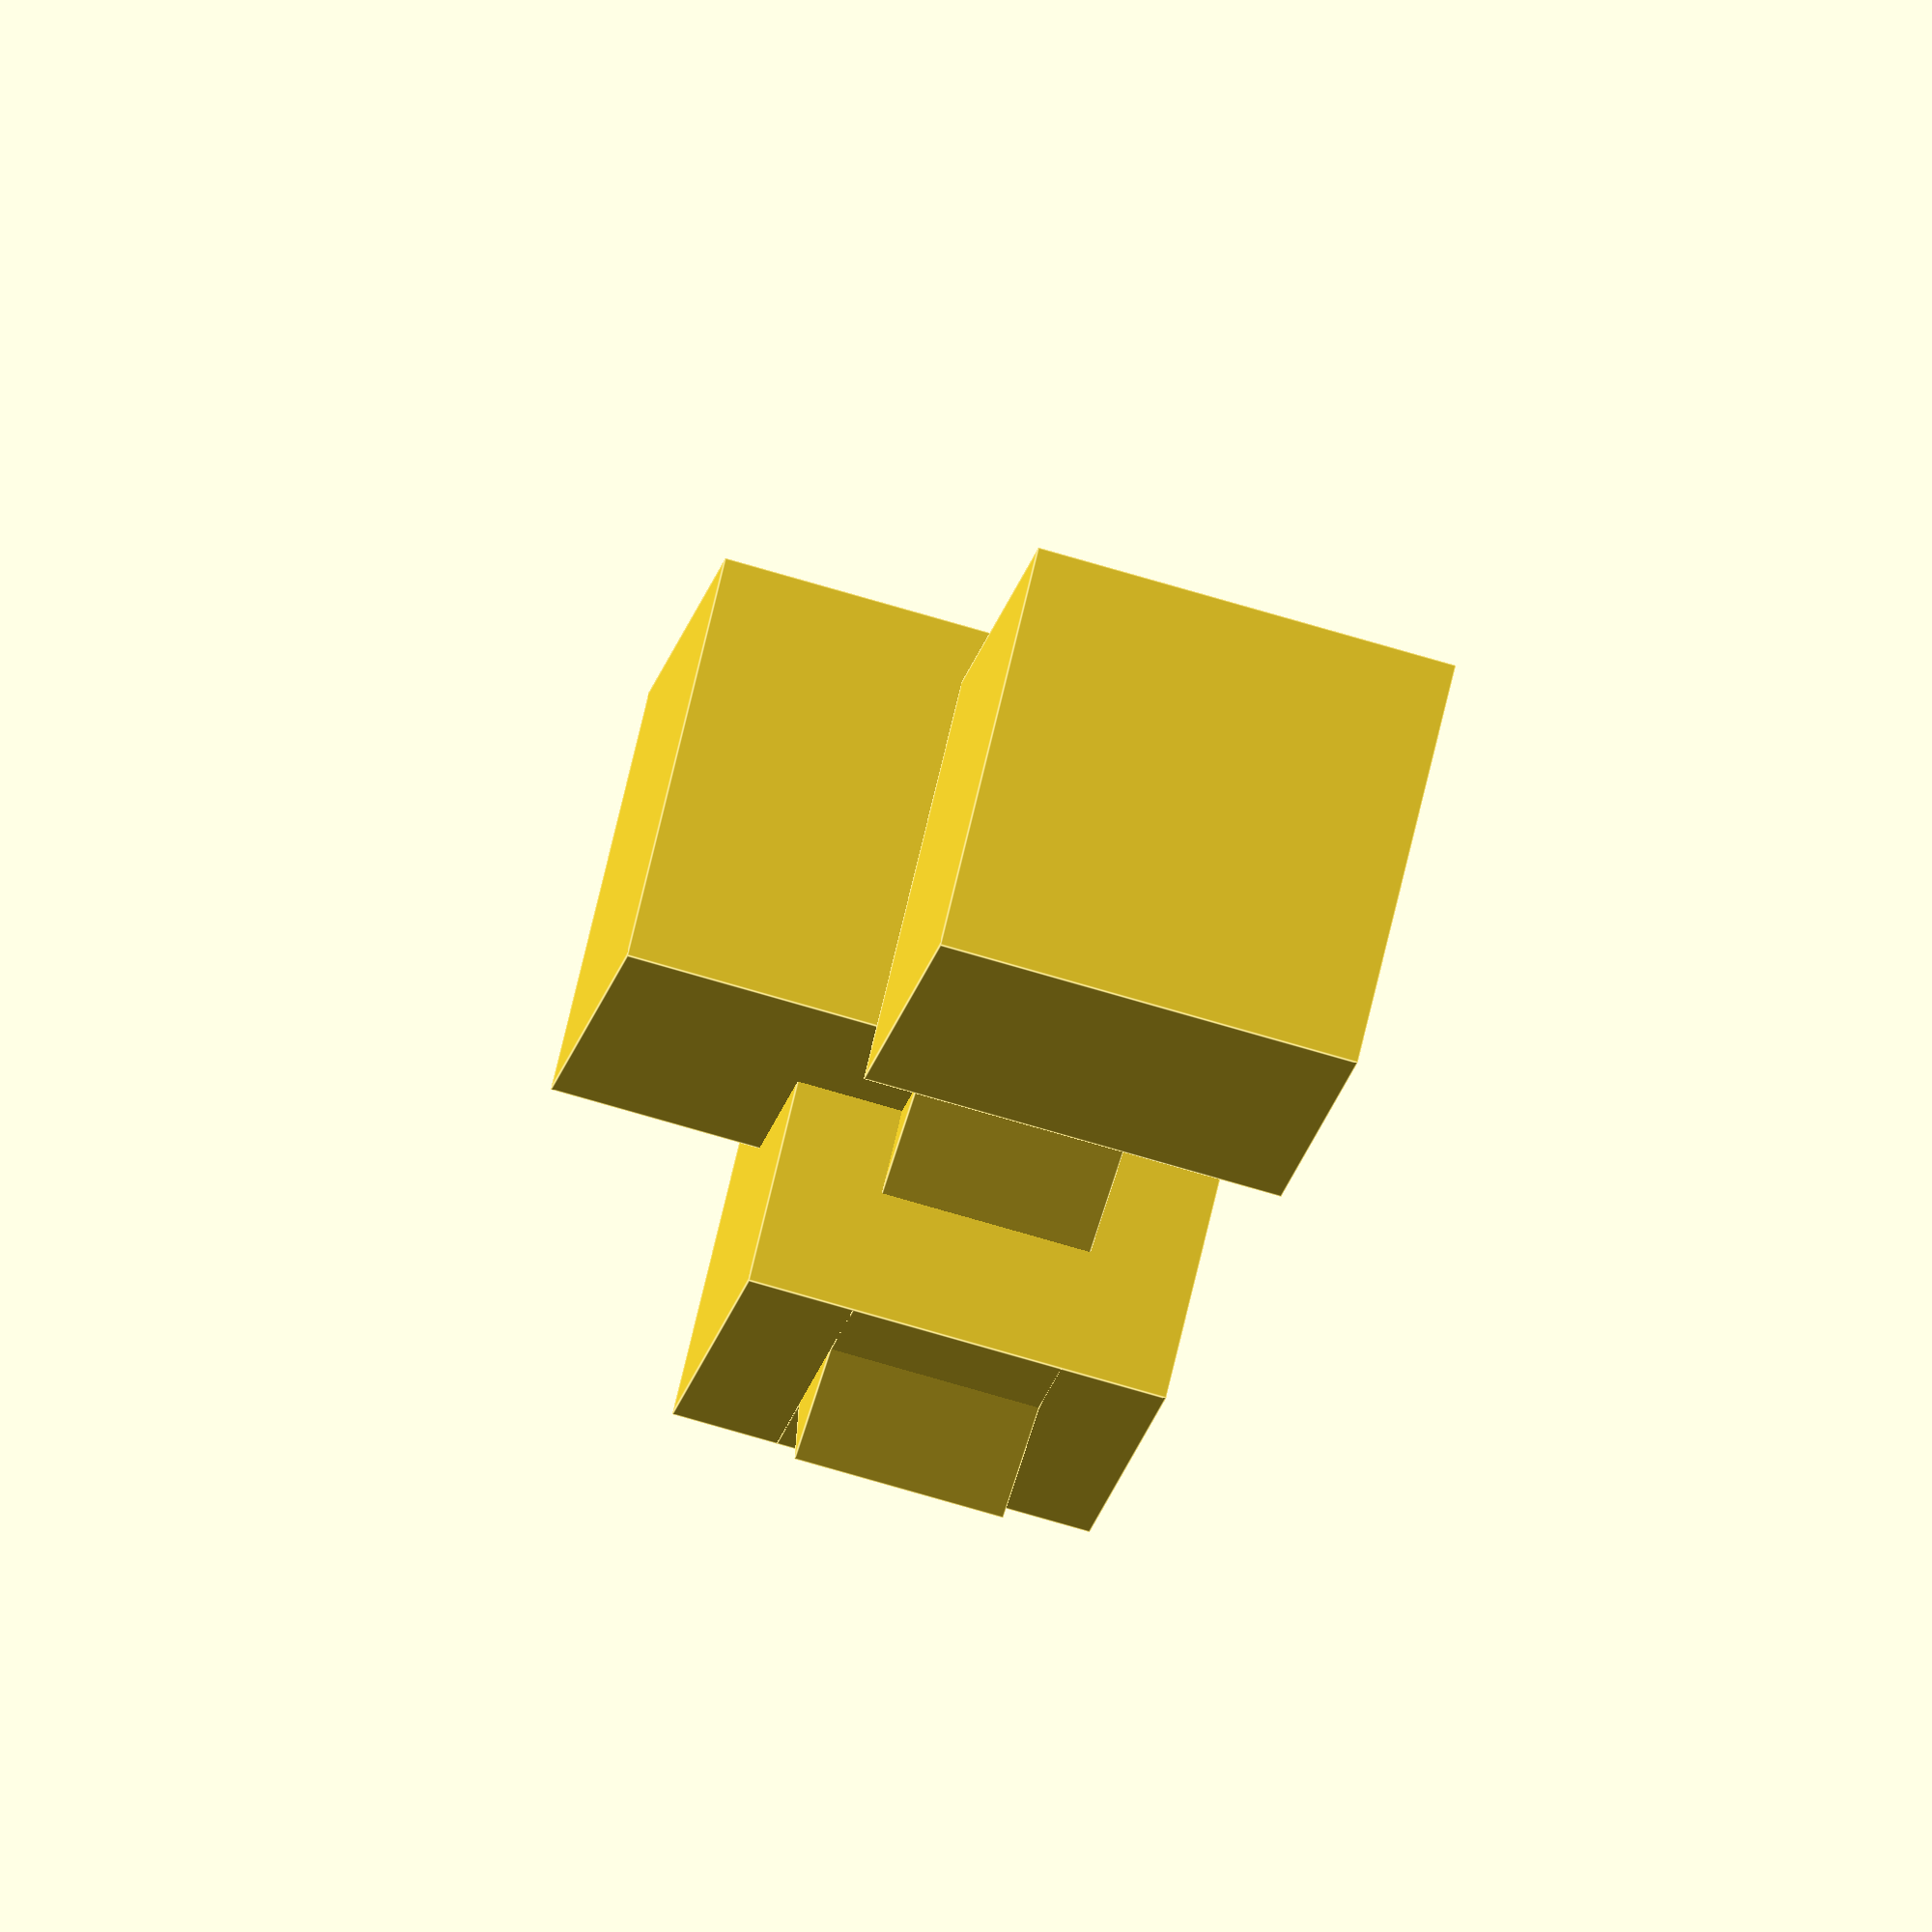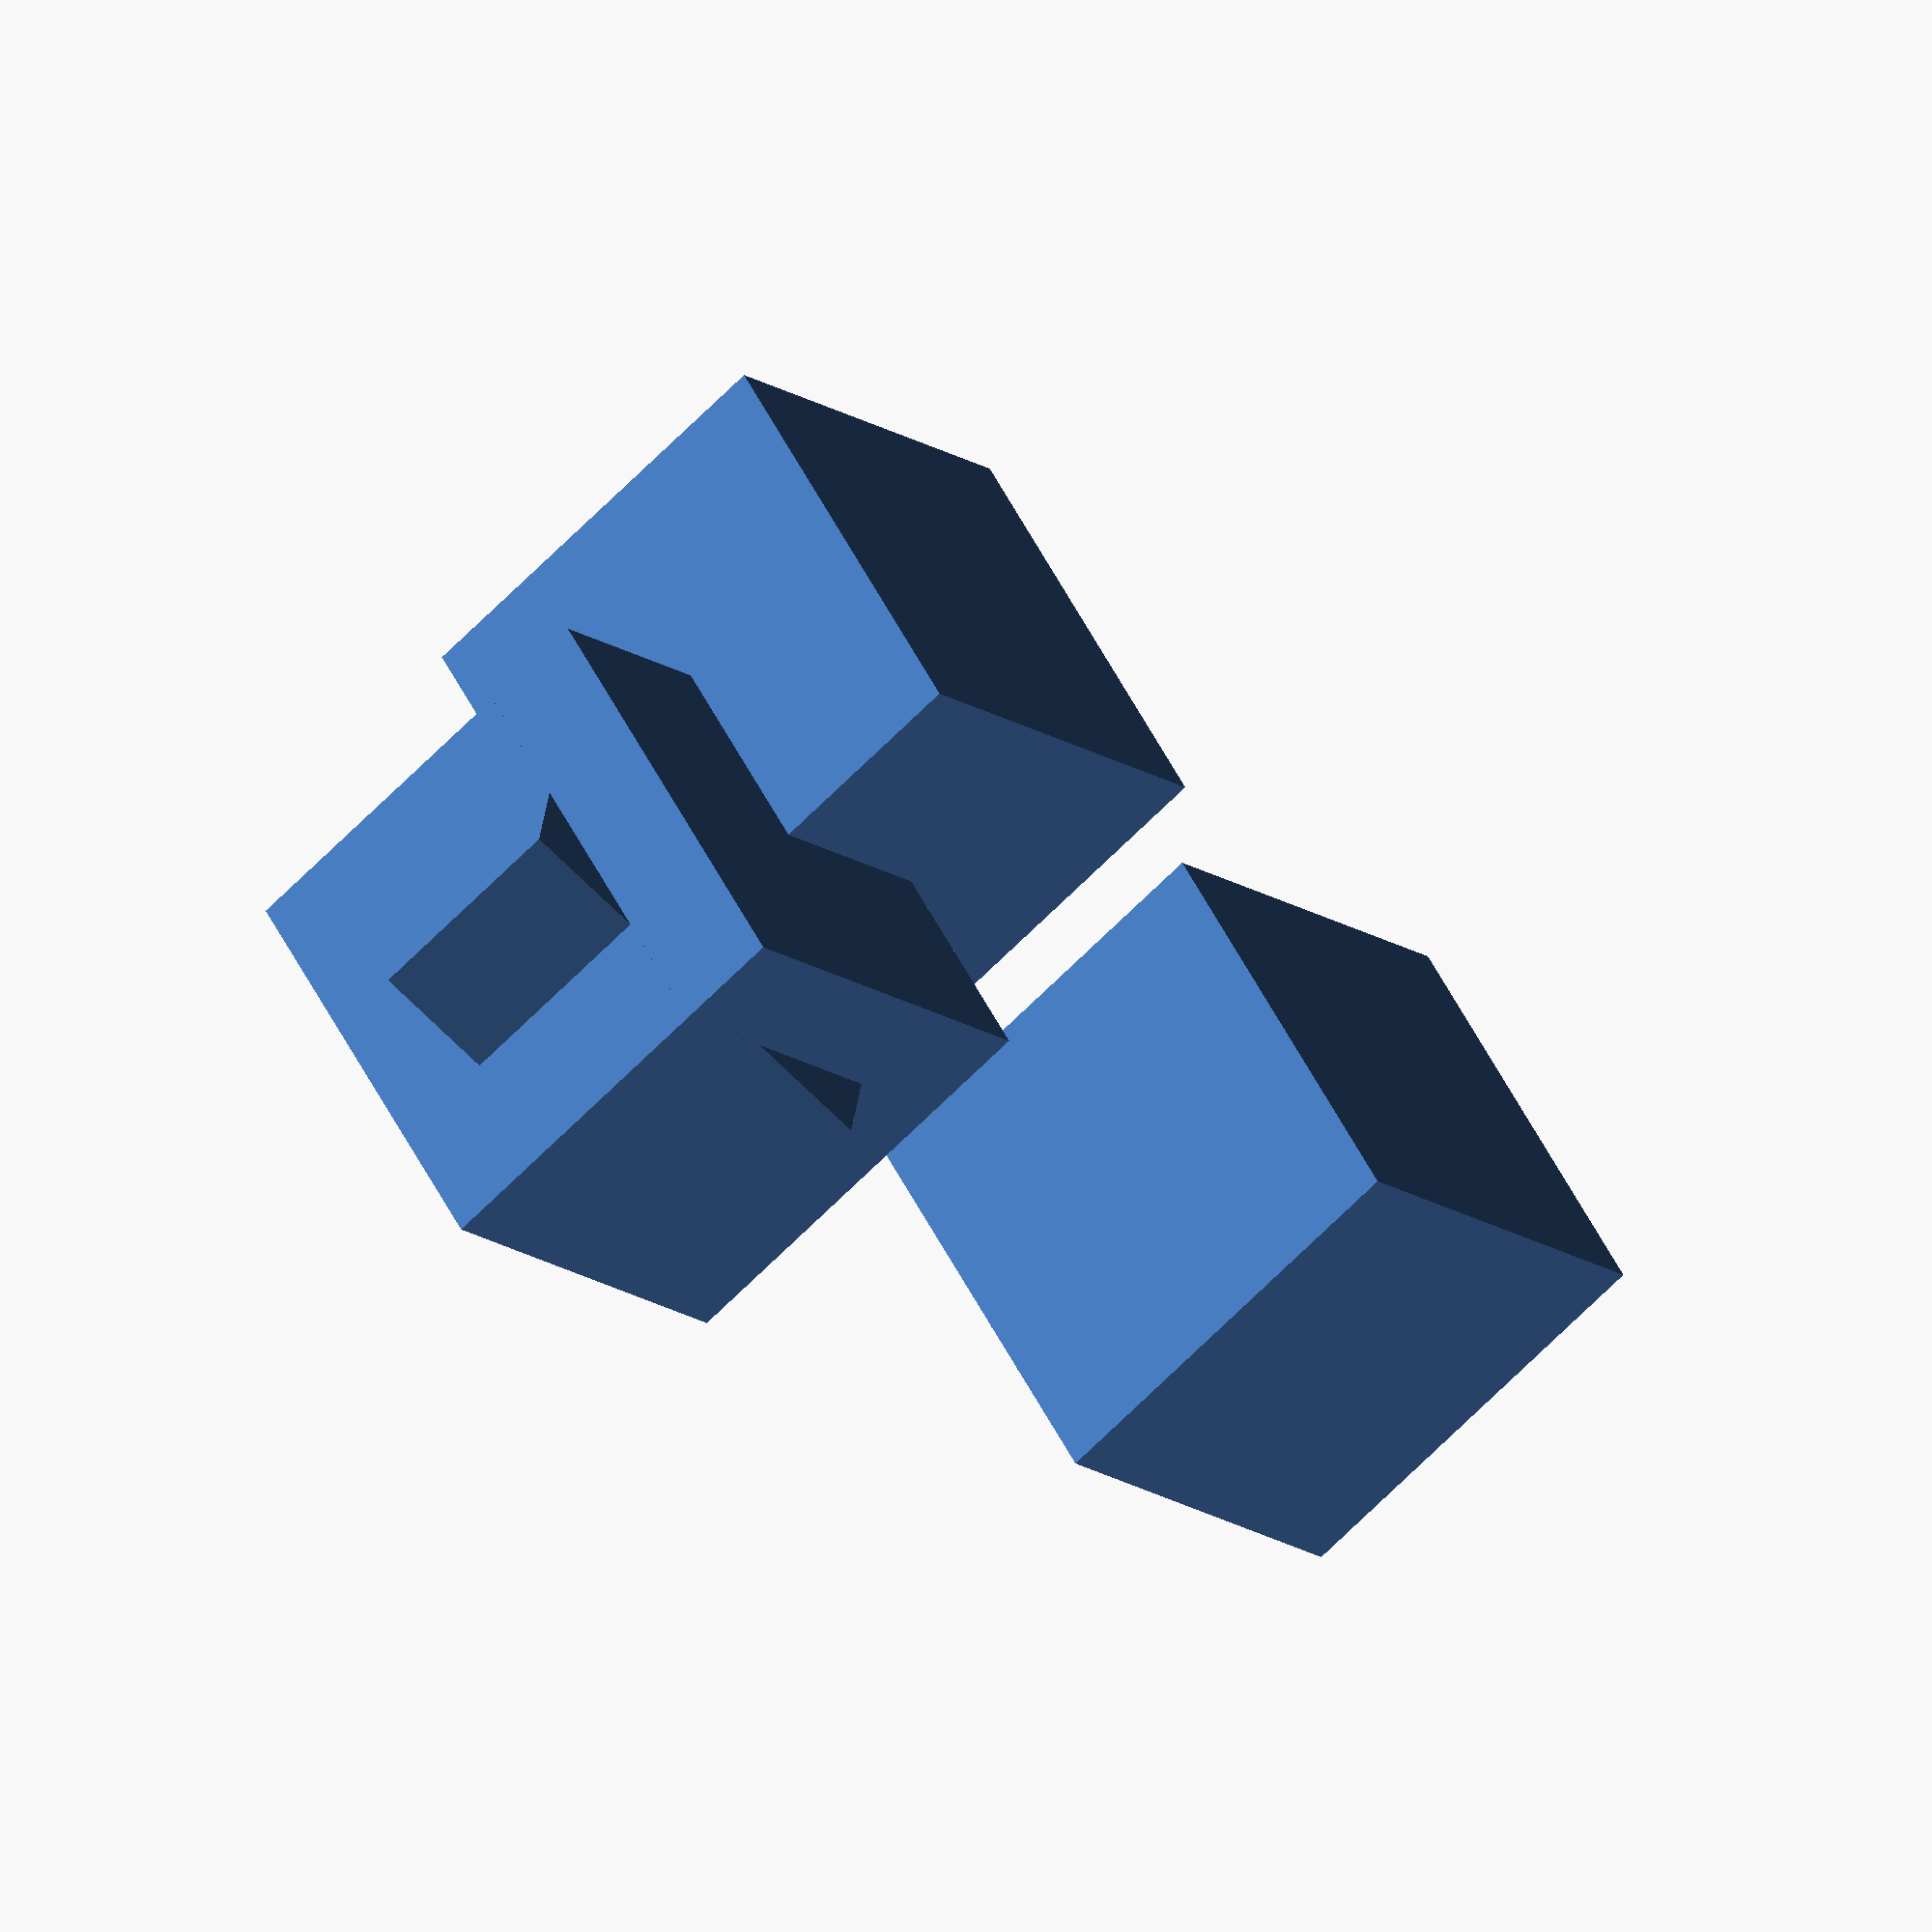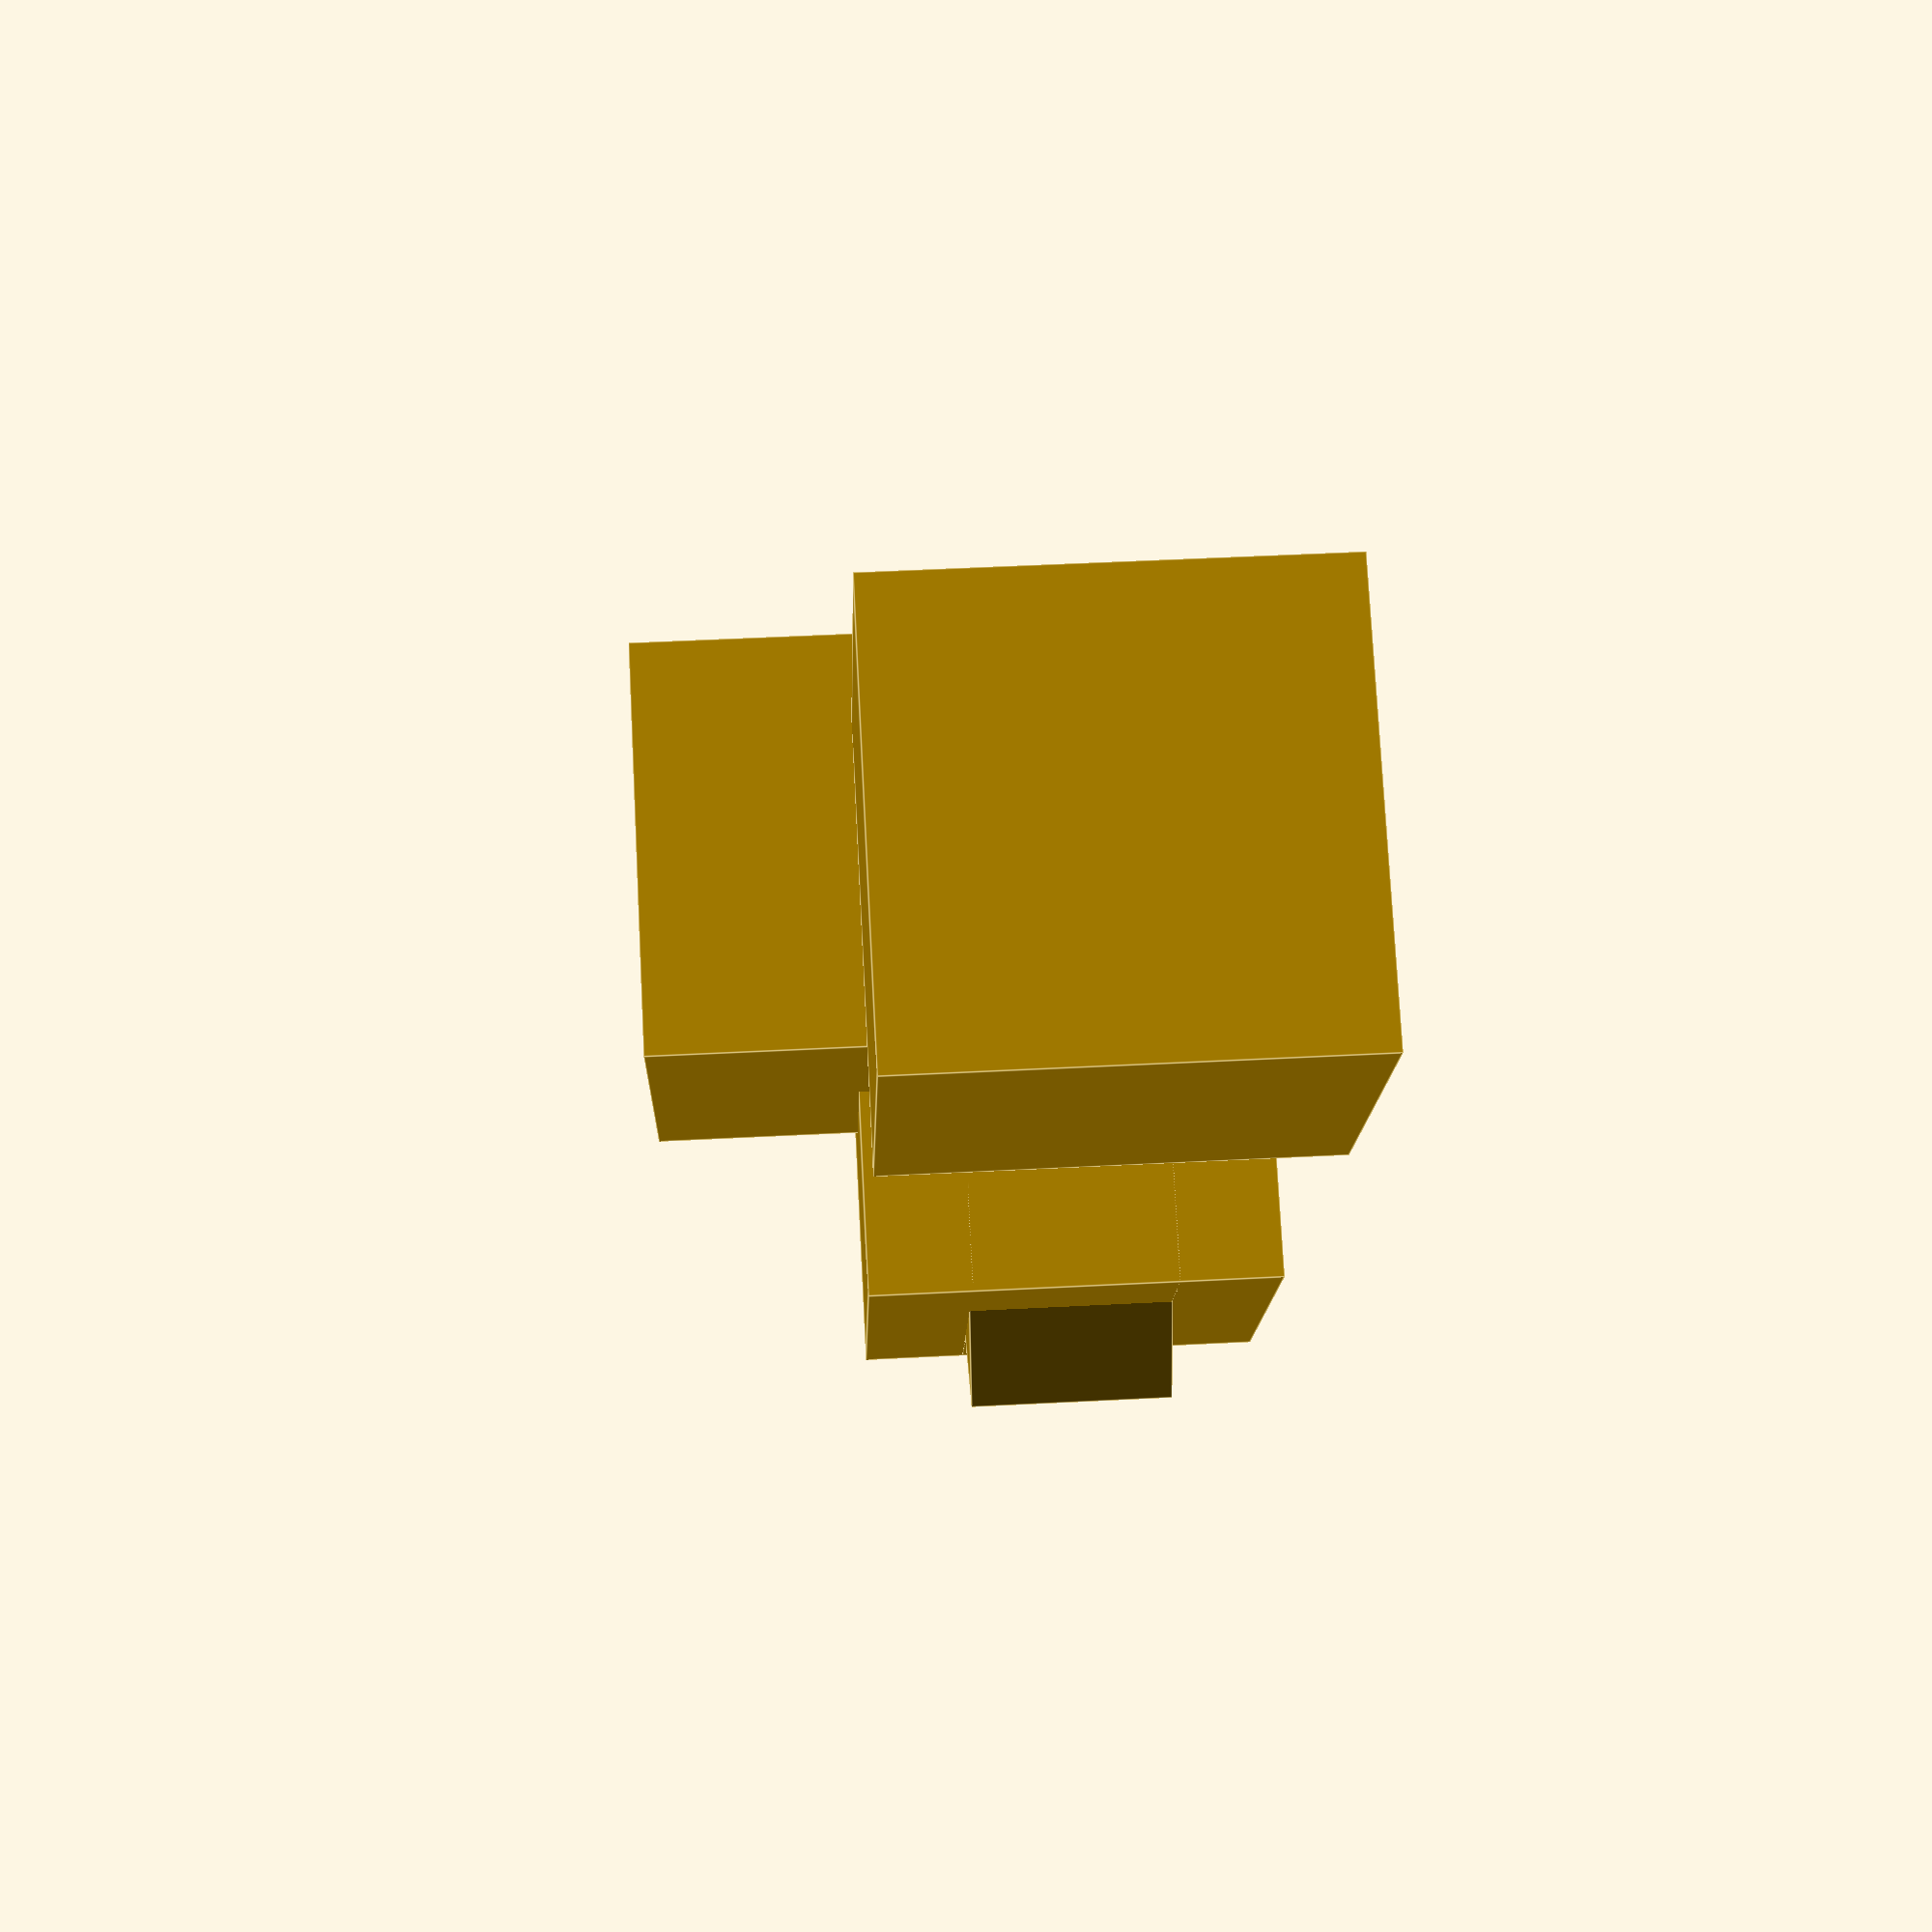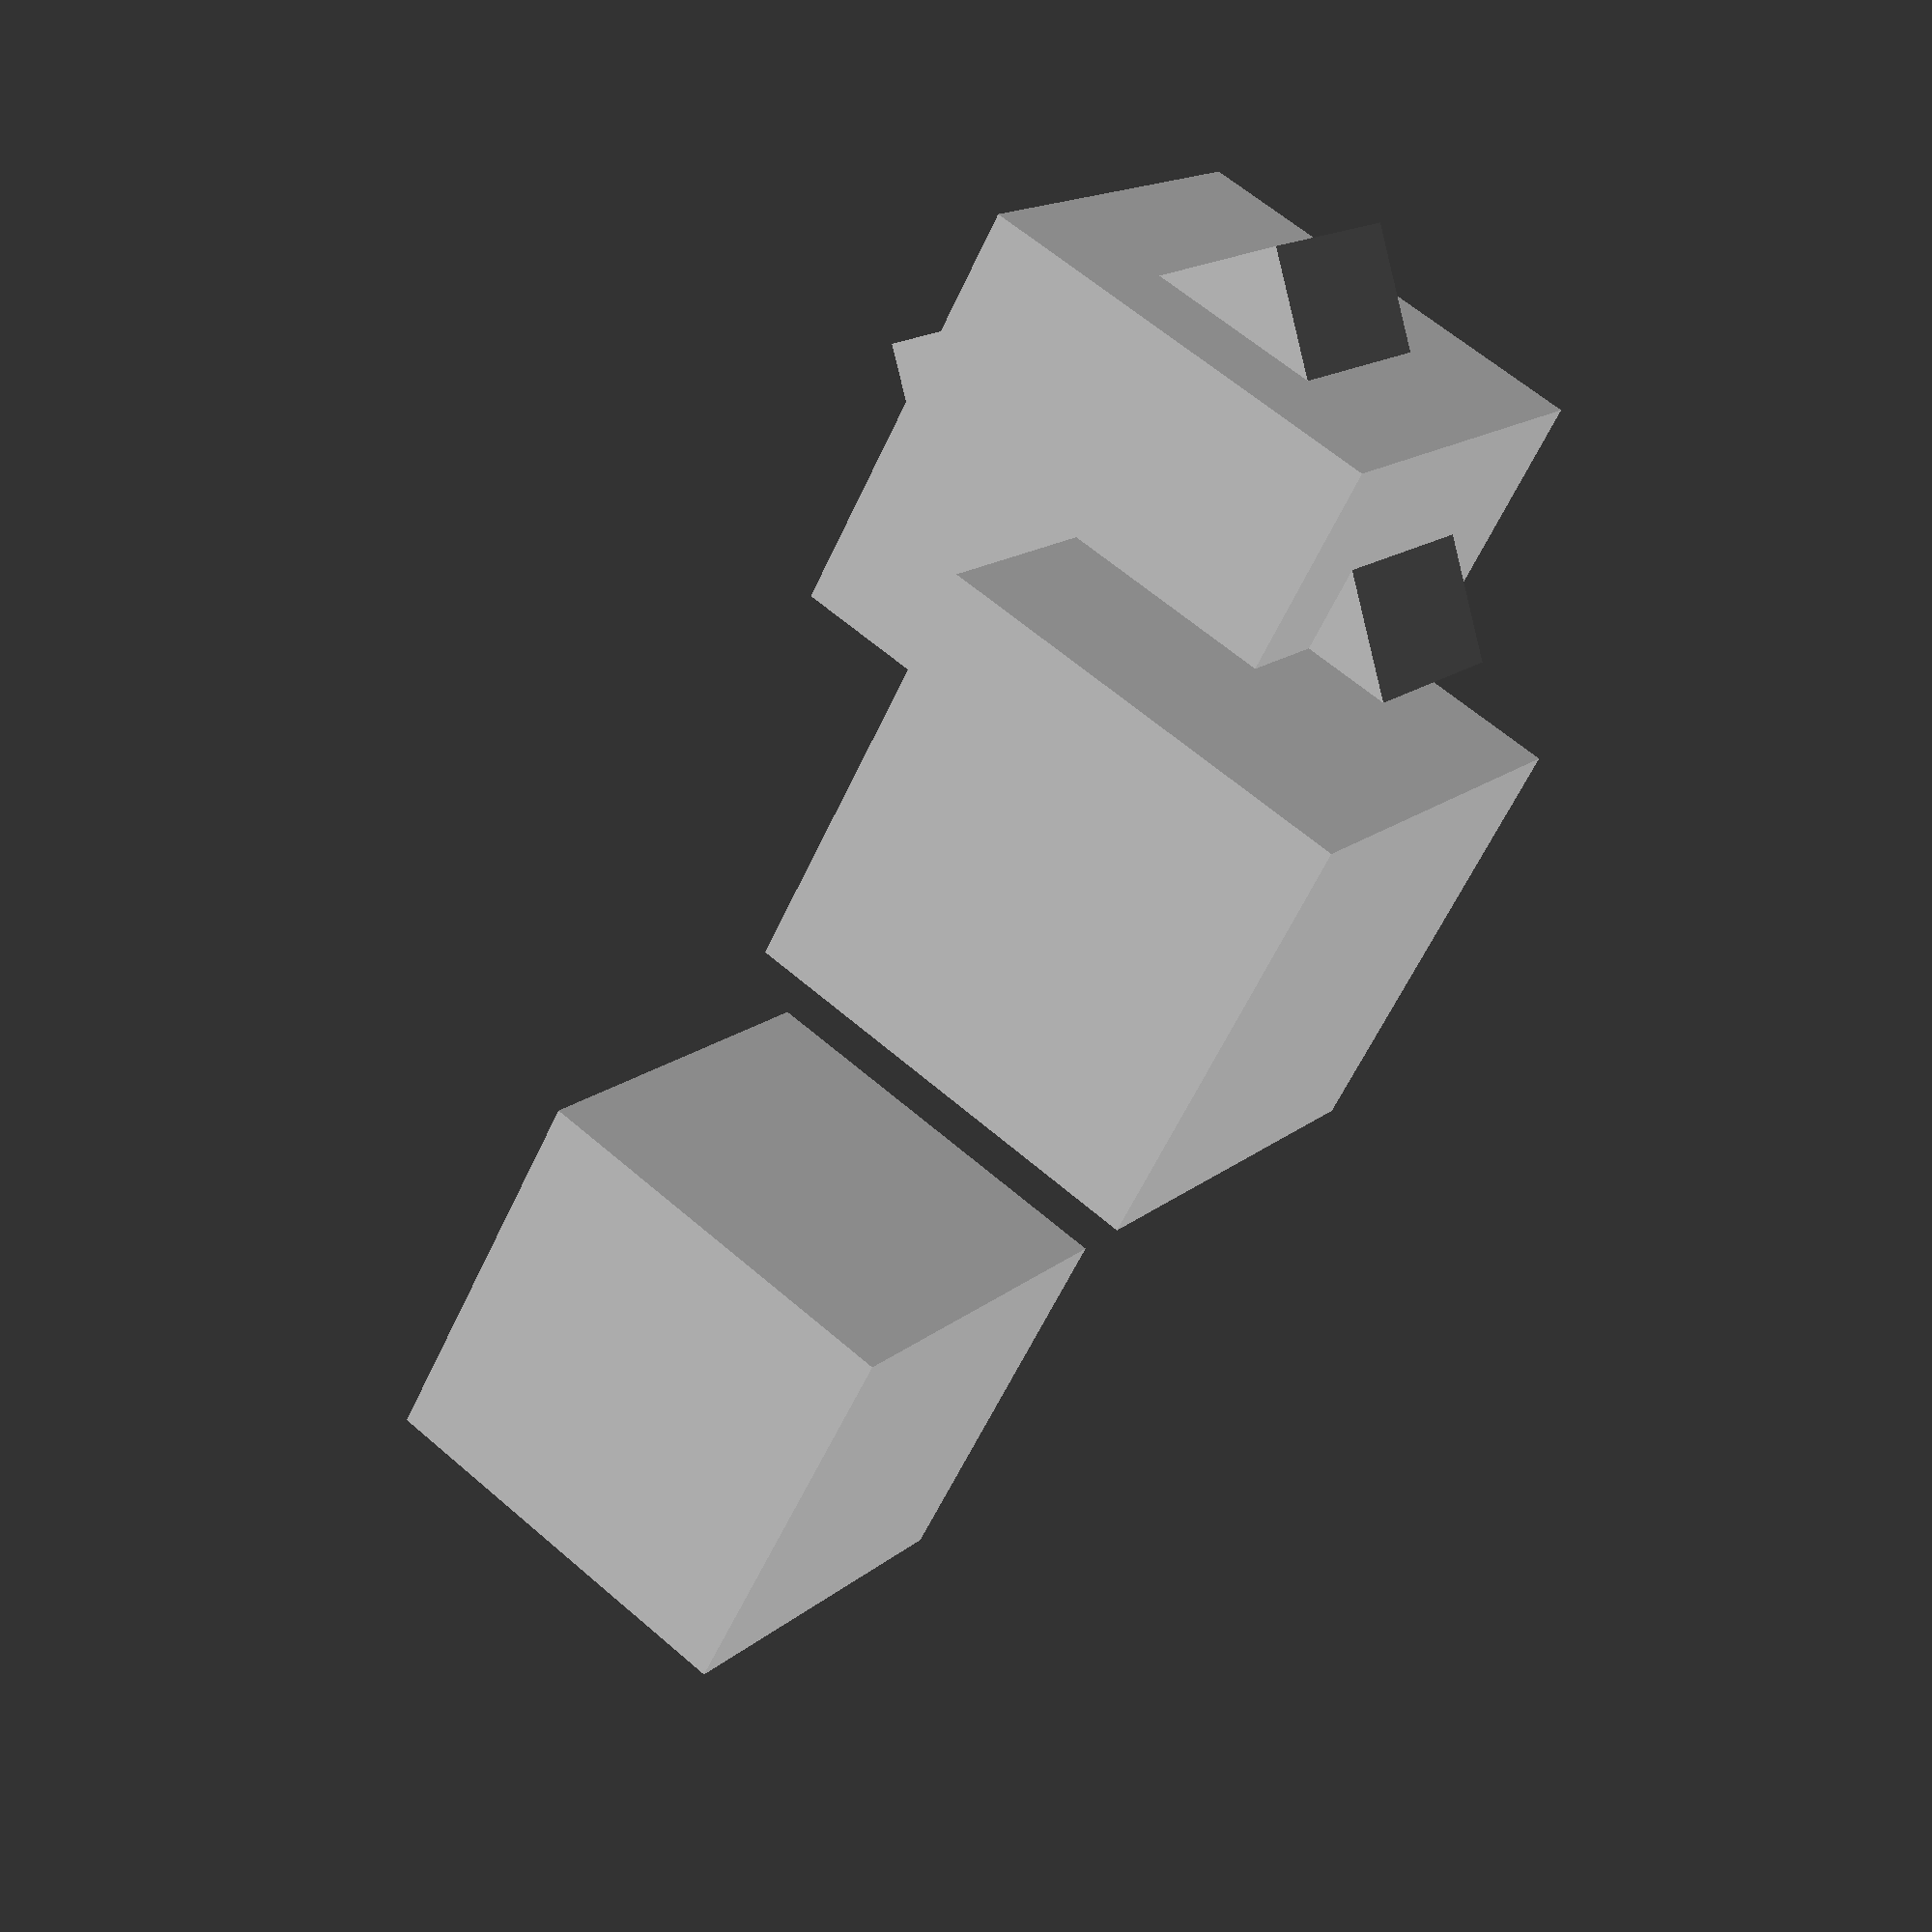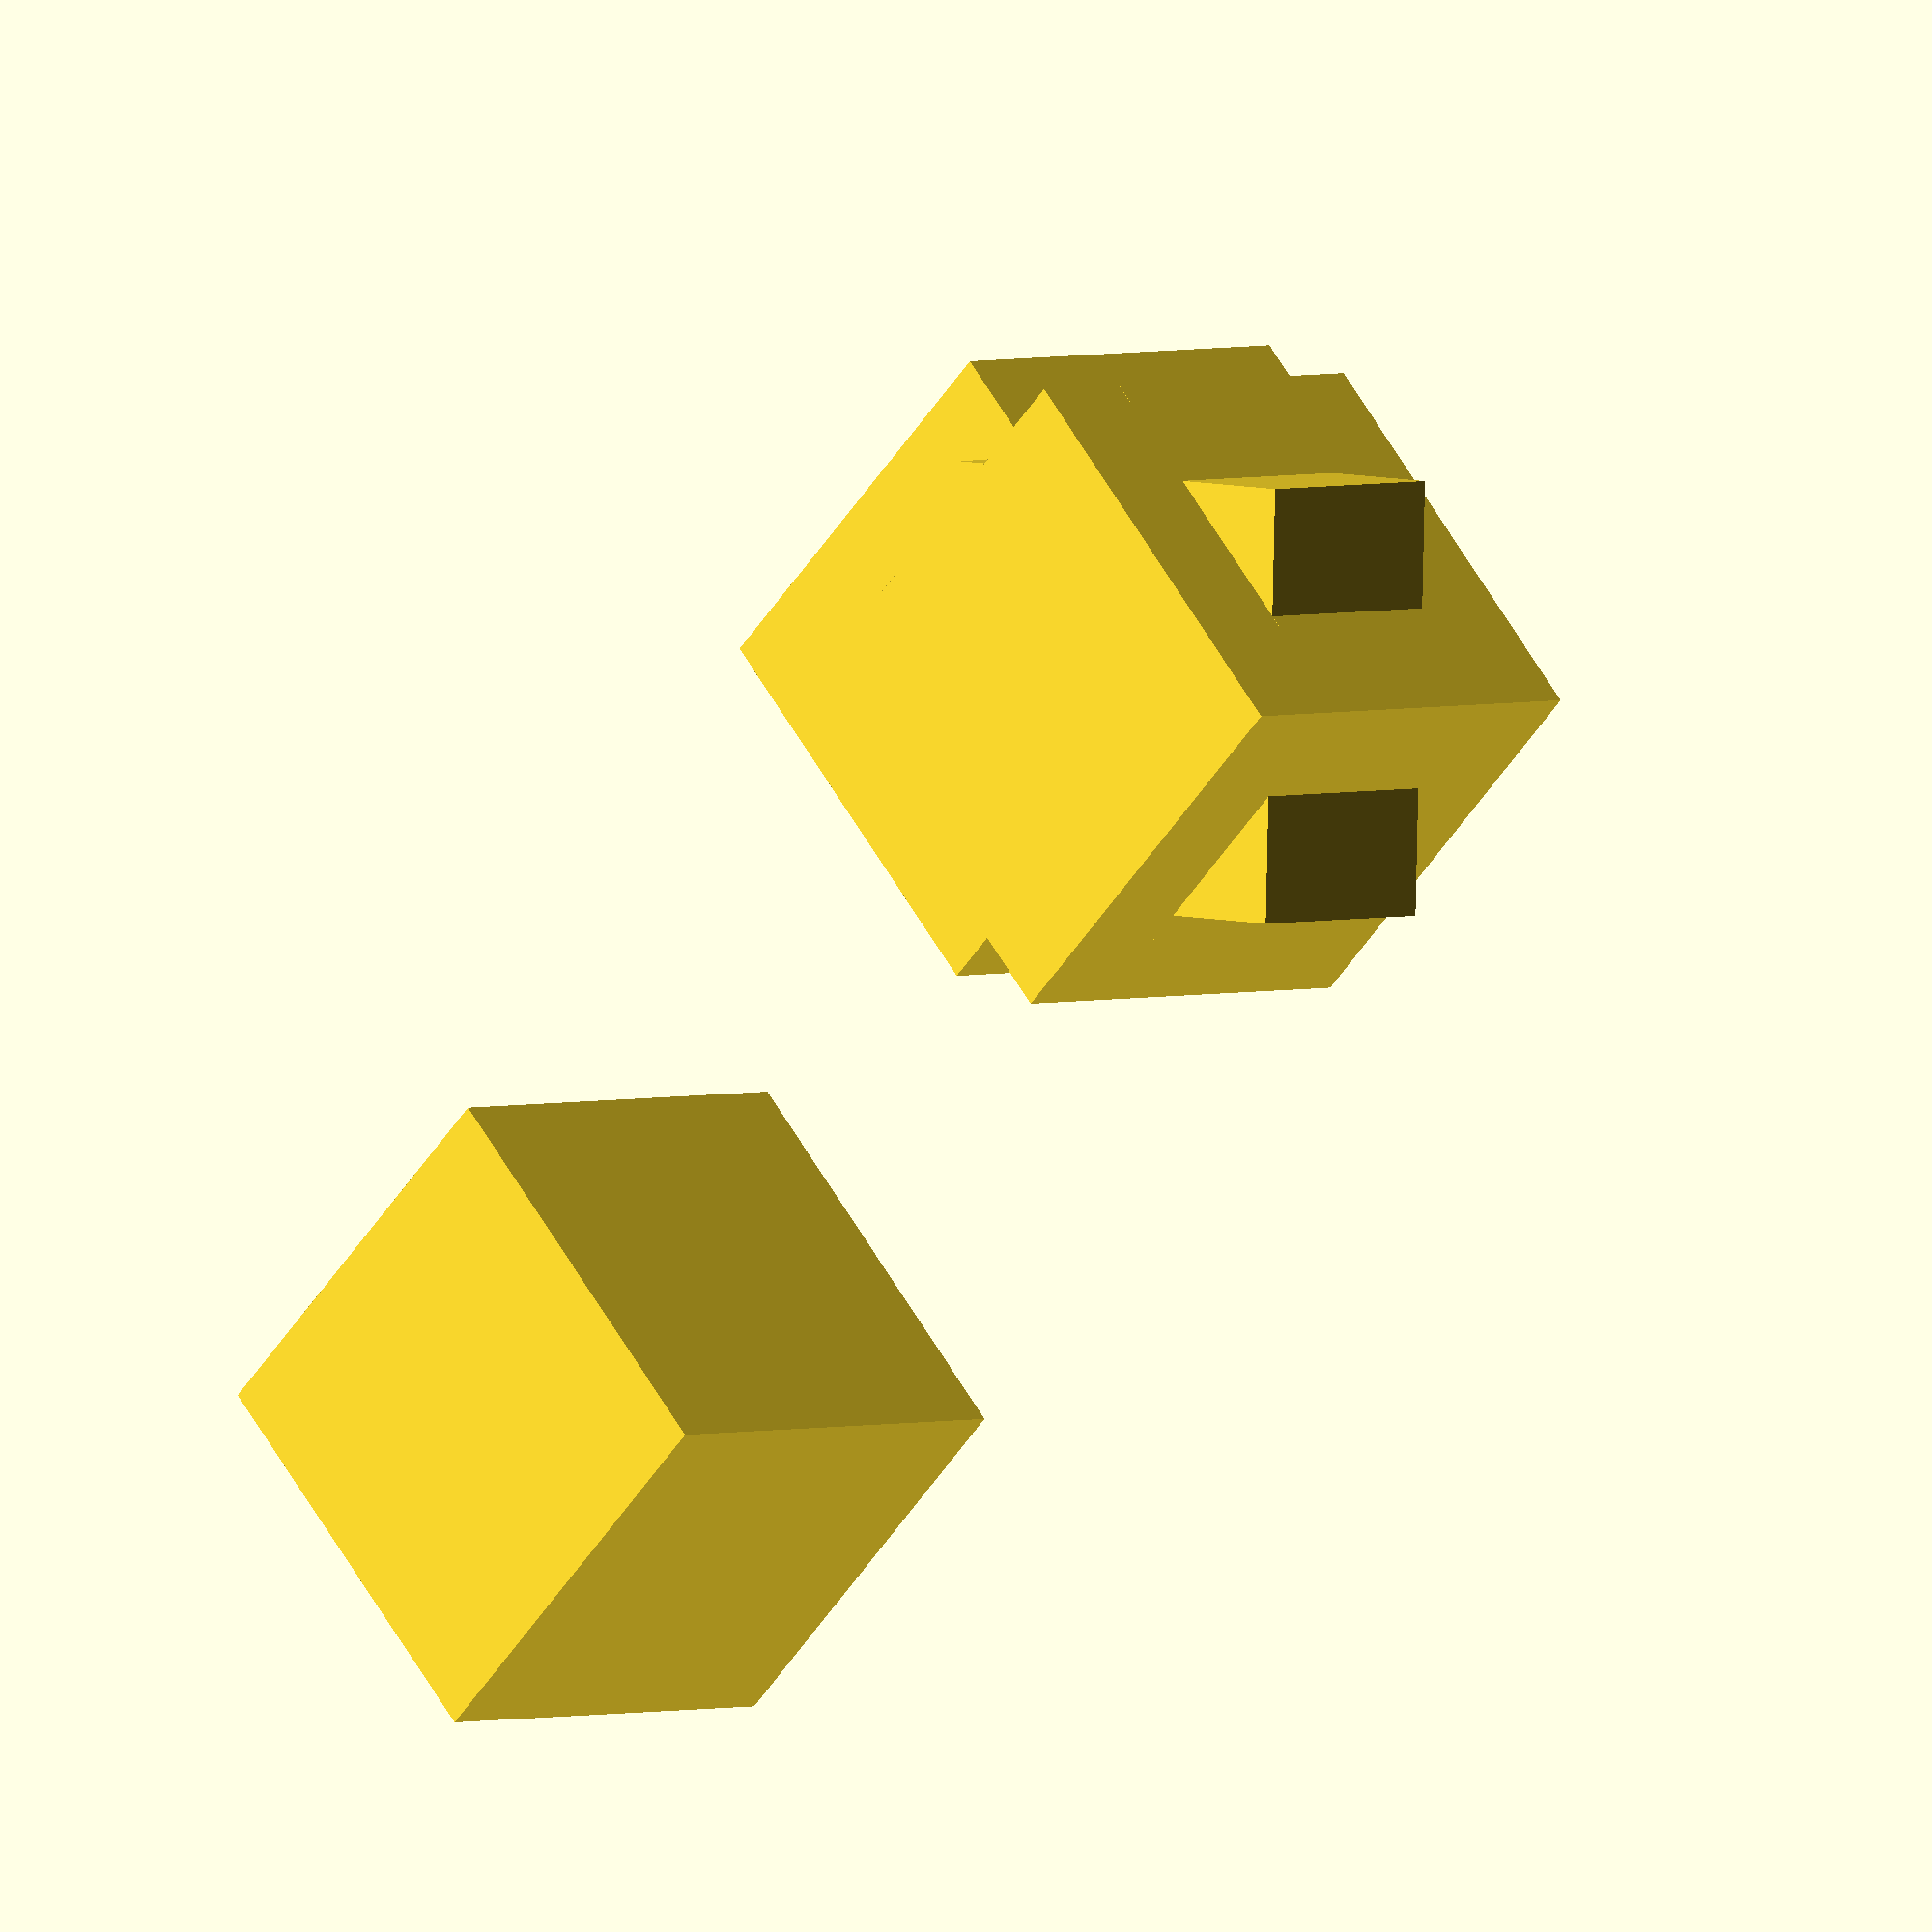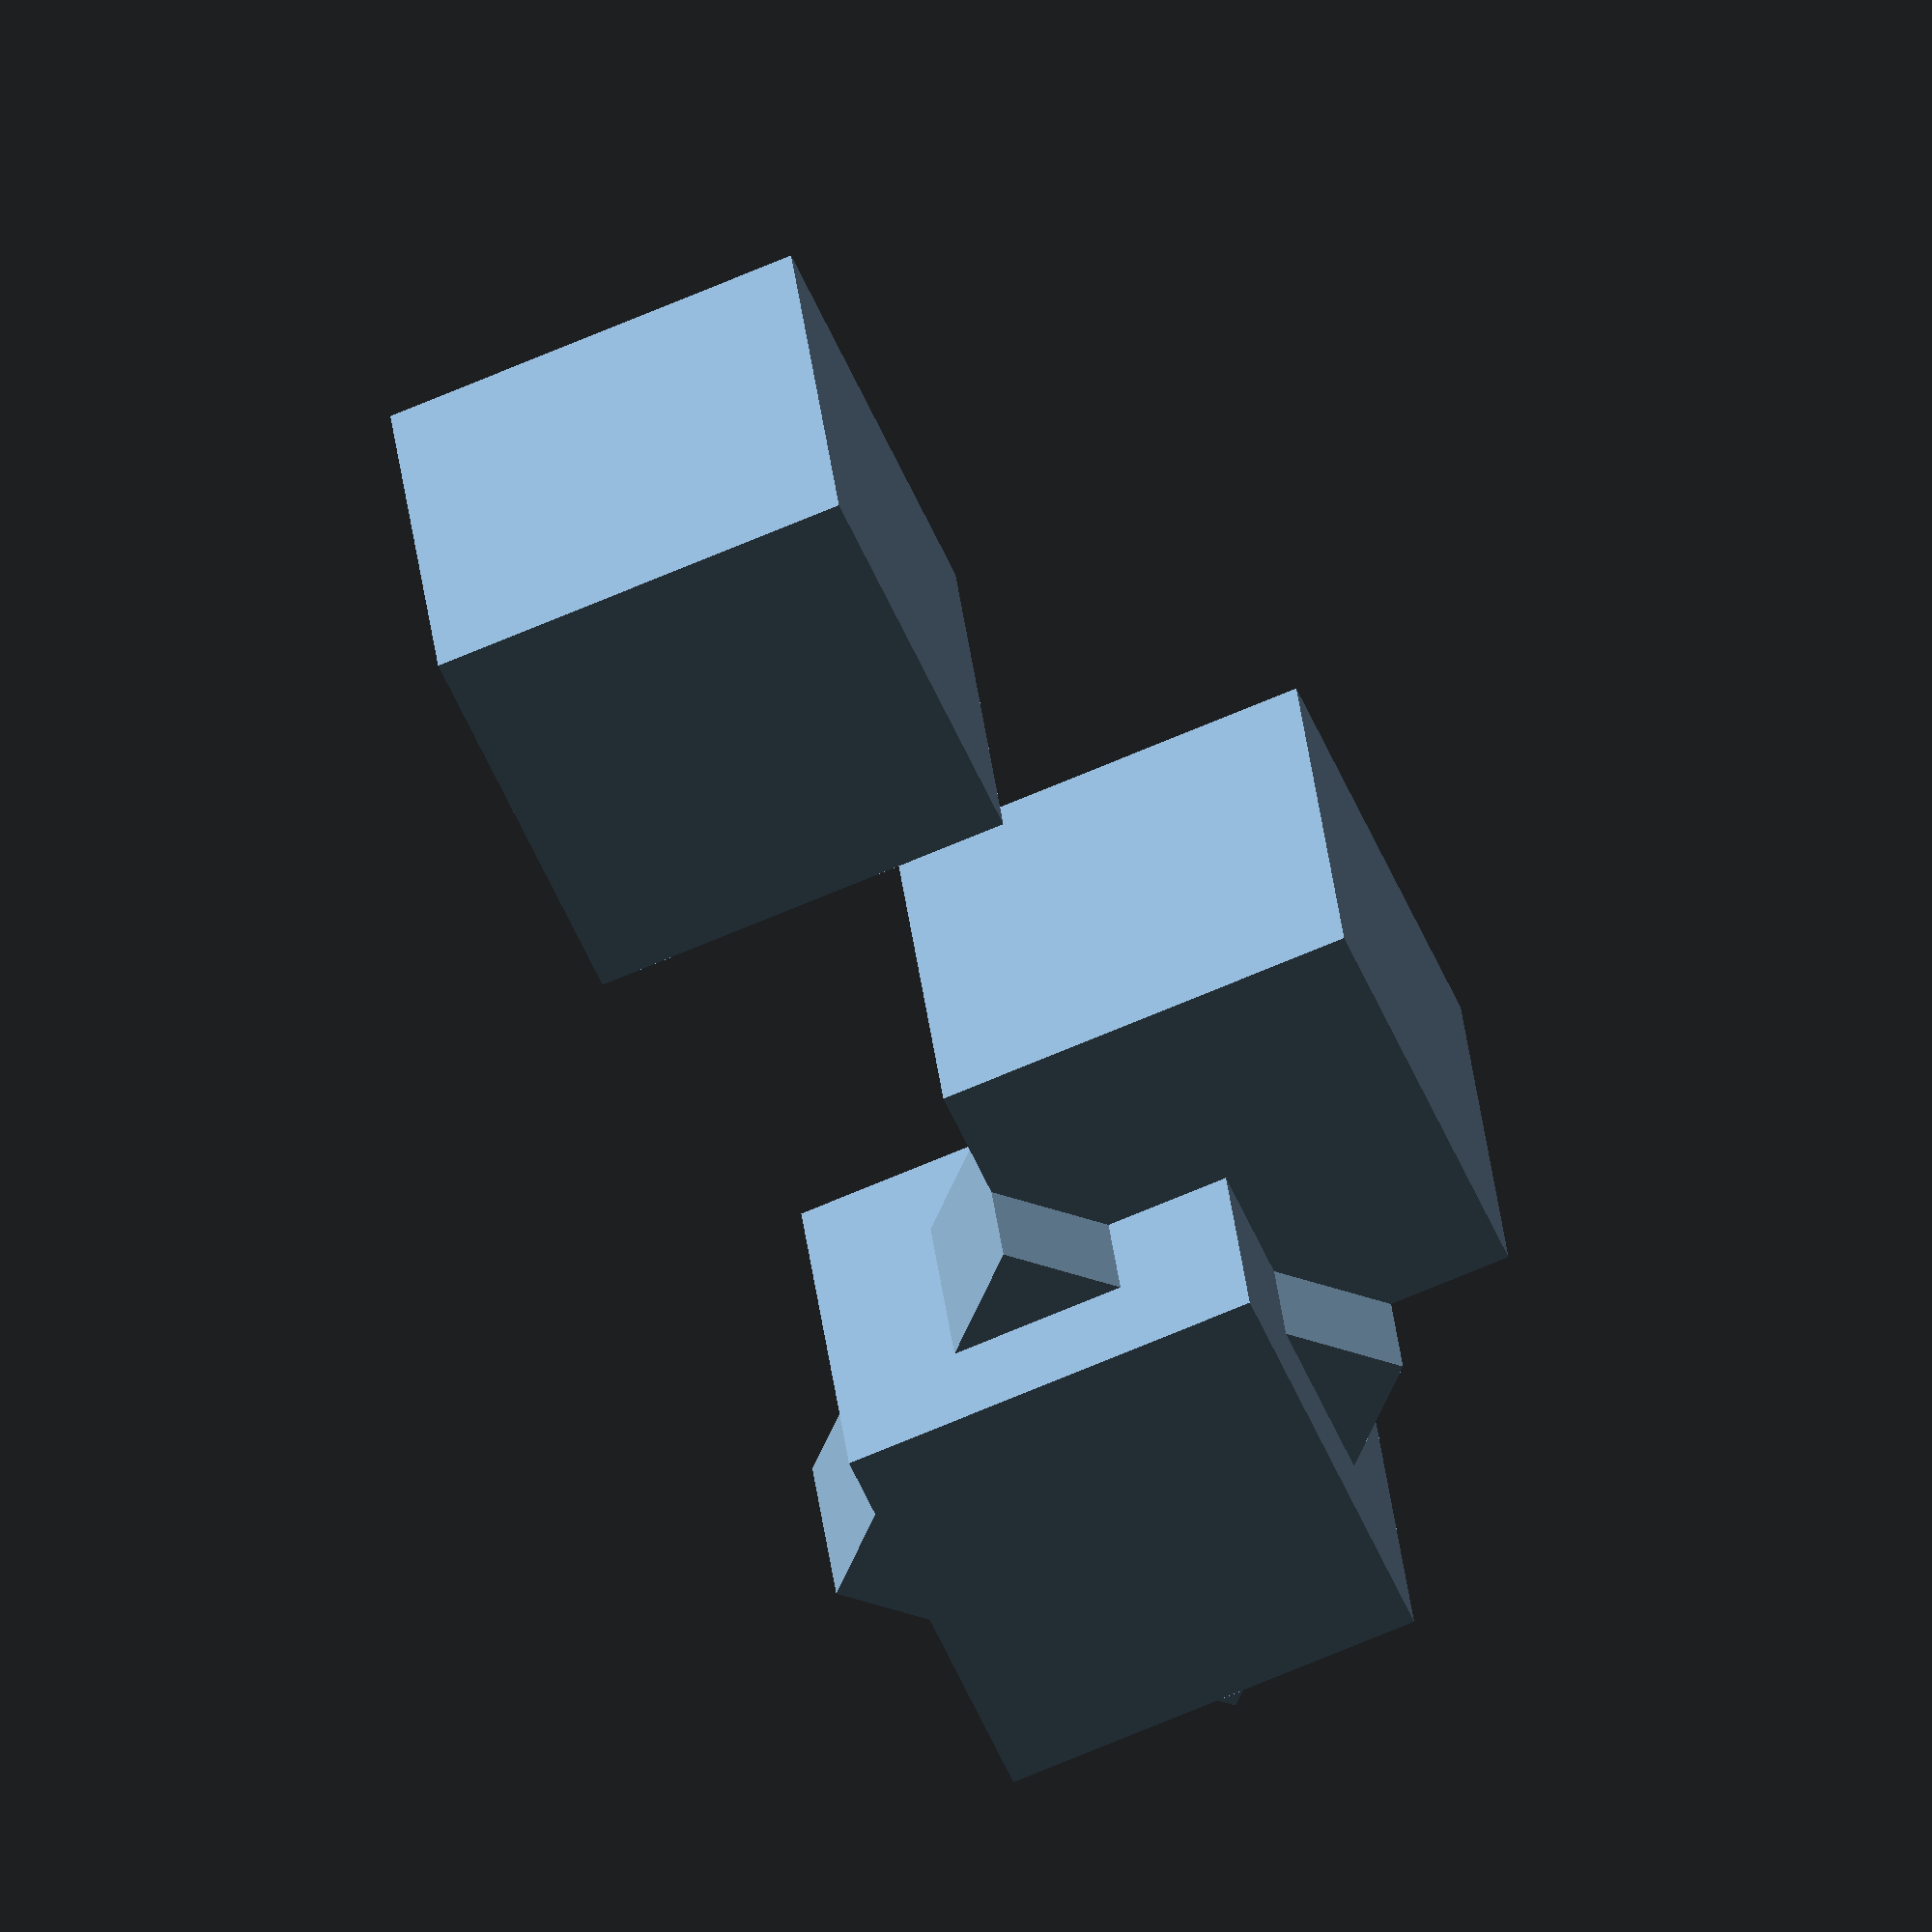
<openscad>
//02 Déplacer et tourner

// =========================================
// D'après le micro-tutoriel vidéo https://www.youtube.com/watch?v=QMsTnDUkJ1E par Juan Gonzalez Gomez.
//==========================================

//Dans ce tuto nous allons voir comment déplacer et tourner les éléments. 

// Commençons par ce que nous connaissons déjà (cf. Tuto 01): créons un cube. Par exemple, créons un cube dont toutes les arêtes sont de longueur 20mm.

cube([20,20,20]);

// Après avoir écrit l'instruction, appuyez sur F5 ou bien cliquez sur l'option "Compile" du menu "Design" de OpenSCAD. Vous avez maintenant votre cube qui s'affiche. 

// D'abord nous allons faire en sorte que le cube soit centré dans l'origine. Pour cela, remarquez que la commande cube accepte un paramètre qui s'appelle "center" qui par défaut n'est pas vrai (on dit que sa valeur par défaut est "false"). Passez ce paramètre à "true", comme suit :

cube( [ 20, 20, 20], center = true);

// Après avoir appuyé sur la touche F5 ou bien avoir cliqué sur l'option "Compile" du menu "Design" d'OpenSCAD, vous pouvez voir qu'un cube apparaît maintenant centré dans l'origine. 

// Bien, nous allons maintenant déplacer le cube de  cinq centimètres le long de l'axe X. Pour cela, utilisez la commande translate juste l'instruction qui nous avez servi toute à l'heure à créer le cube centré à l'origine:

translate([50,0,0])
  cube( [ 20, 20, 20], center = true);

// Notez bien qu'on qu'on a écris 50 car l'unité de mesure d'OpenSCAD sont les millimètres et chaque centimètre équivaut à 10 milimètres. 

// Après avoir appuyé sur la touche F5 vous pouvez voir que votre nouveau cube apparaît déplacé le long de l'axe X. 

// La commande translate applique un déplacement à la figure qui est déclarée juste après, ici le cube. C'est pour ça que certaines personnes aiment bien indenter la ligne avec le code de la figure, pour rendre visible dans la lecture du code sur qui agit la commande translate. Indenter veut dire tout simplement rajouter des espaces au début de la ligne de code. 

// Voyons maintenant comment marchent les rotations, c'est très similaire à ce qu'on a vu pour la translation.

// Nous partirons maintenant d'un cube, différent de celui de toute à l'heure. 

cube([ 20, 20, 10], center = true);

// En fait ce ne sera plus un cube dans le sens du vocabulaire mathématique puisque toutes ses arêtes n'ont pas la même longueur. Le mot mathématiquement correct ici est "pavé droit", mais la commande d'OpenSCAD permettant de le construire c'est toujours cube. 

// Comme toute à l'heure, le paramètre center=true, nous permet de centrer le pavé à l'origine. 

// Pour le tourner nous utiliserons la commande rotate. Par exemple, pour tourner de 45° autour de l'axe Z on va faire 

rotate([0,0,45])
  cube([ 20, 20, 10], center = true);

// Dans OpenSCAD les angles sont toujours donnés en degrés. Après avoir appuyé sur F5, vous pouvez voir que le pavé à été tourné. 
</openscad>
<views>
elev=251.4 azim=232.0 roll=106.6 proj=o view=edges
elev=64.0 azim=321.5 roll=316.1 proj=o view=wireframe
elev=130.5 azim=117.1 roll=93.3 proj=p view=edges
elev=164.7 azim=298.9 roll=149.1 proj=p view=solid
elev=177.1 azim=223.3 roll=316.6 proj=o view=solid
elev=324.8 azim=292.3 roll=173.7 proj=o view=wireframe
</views>
